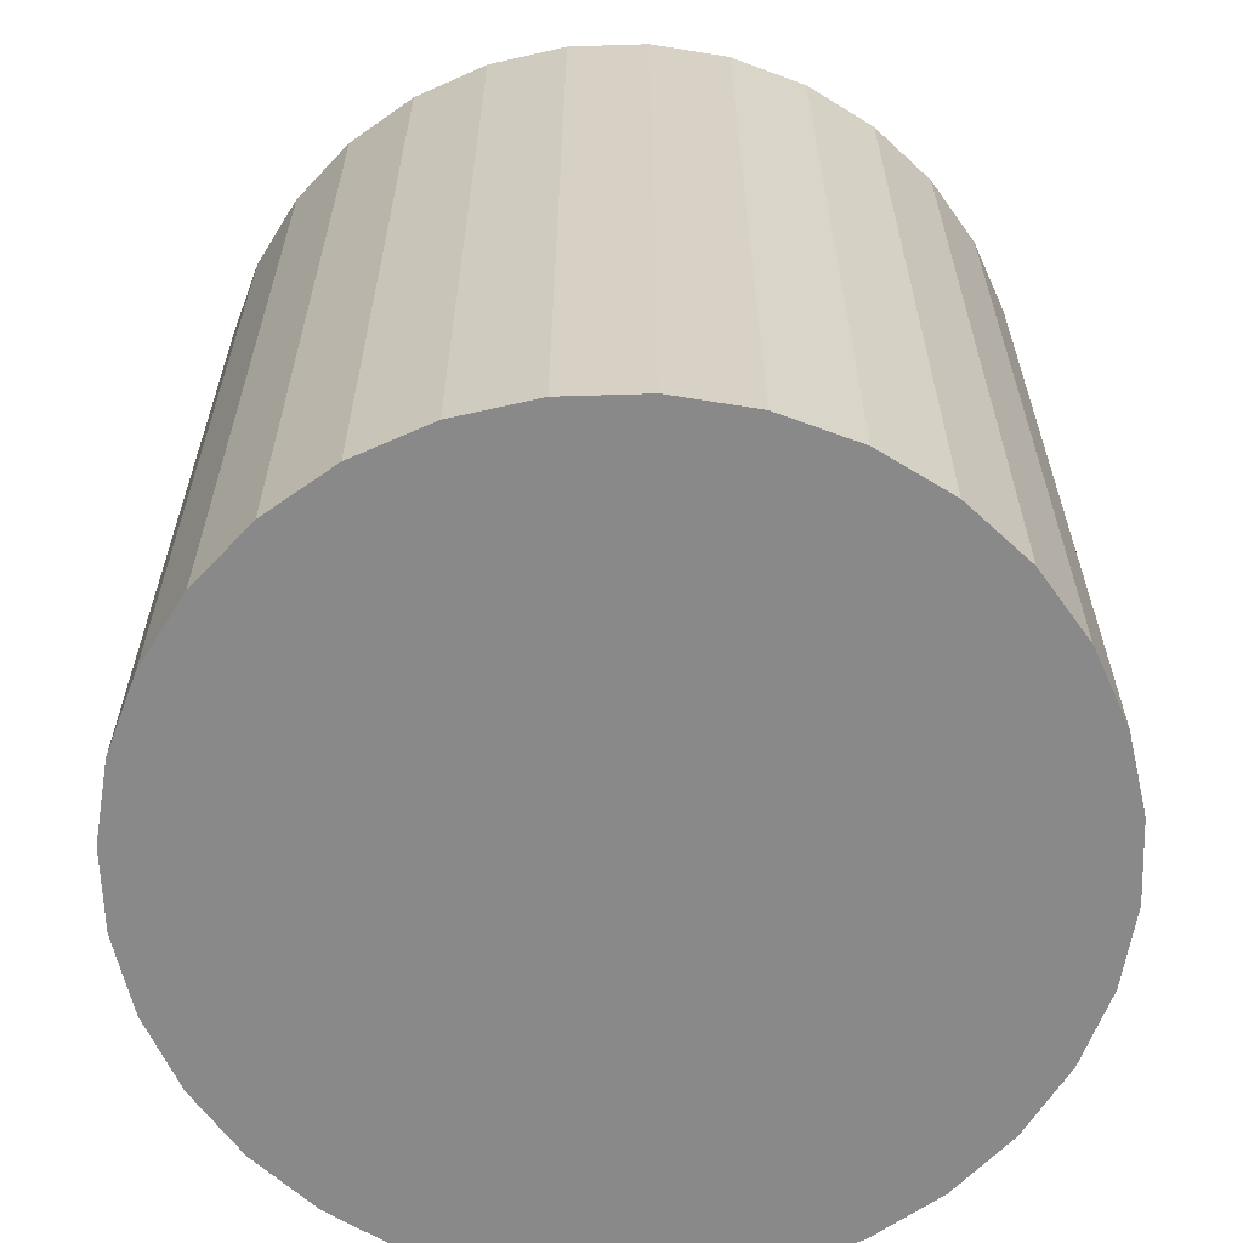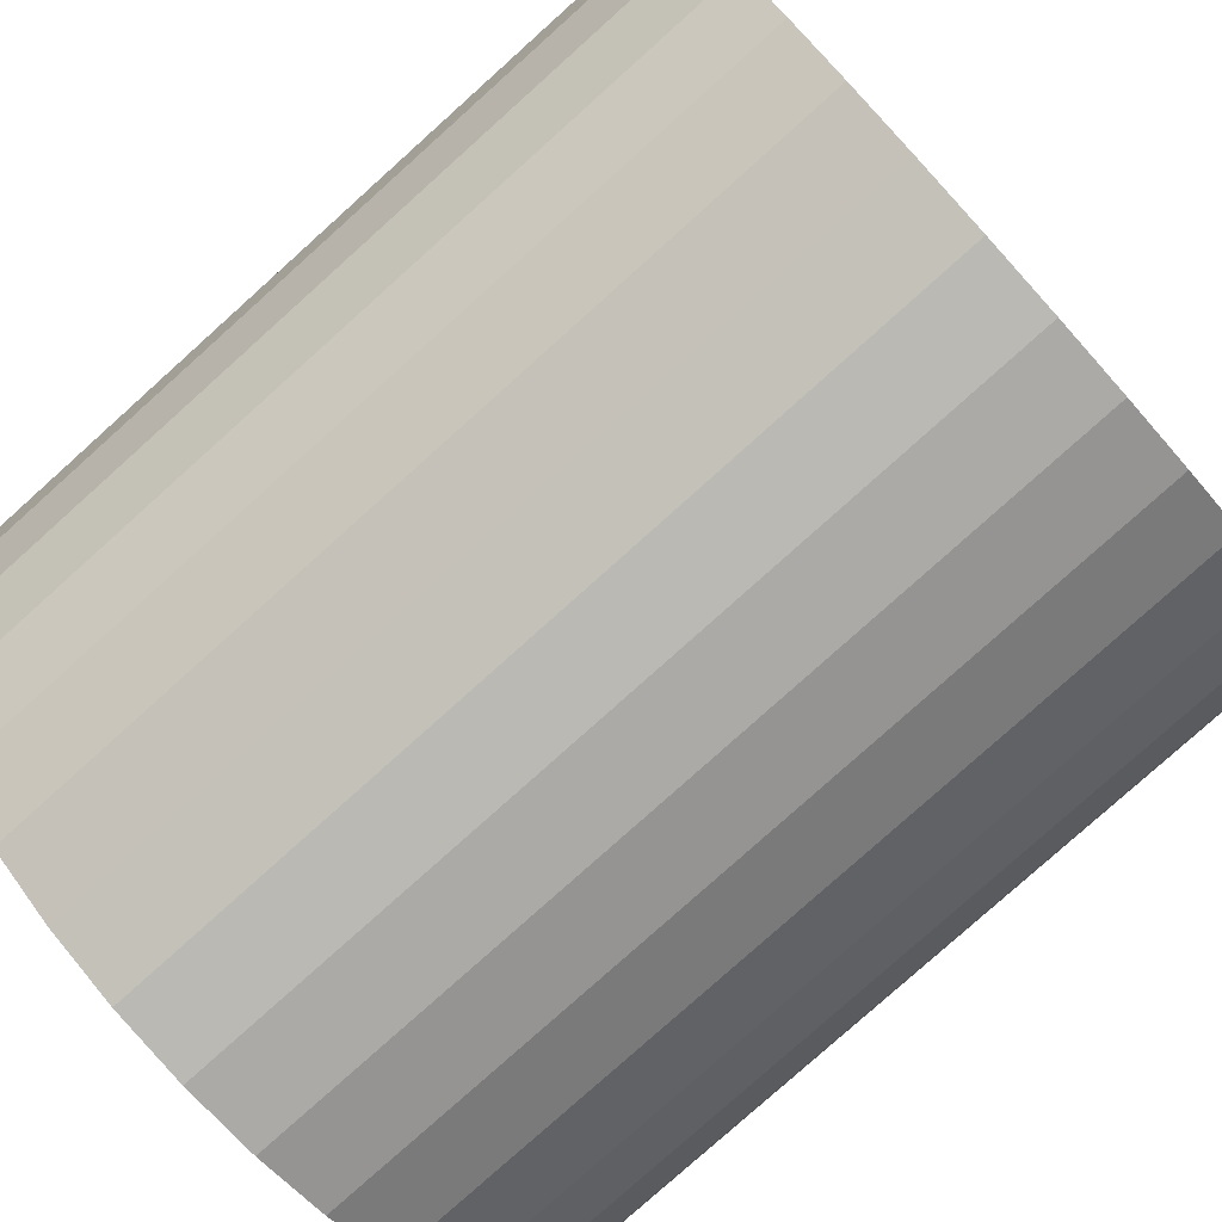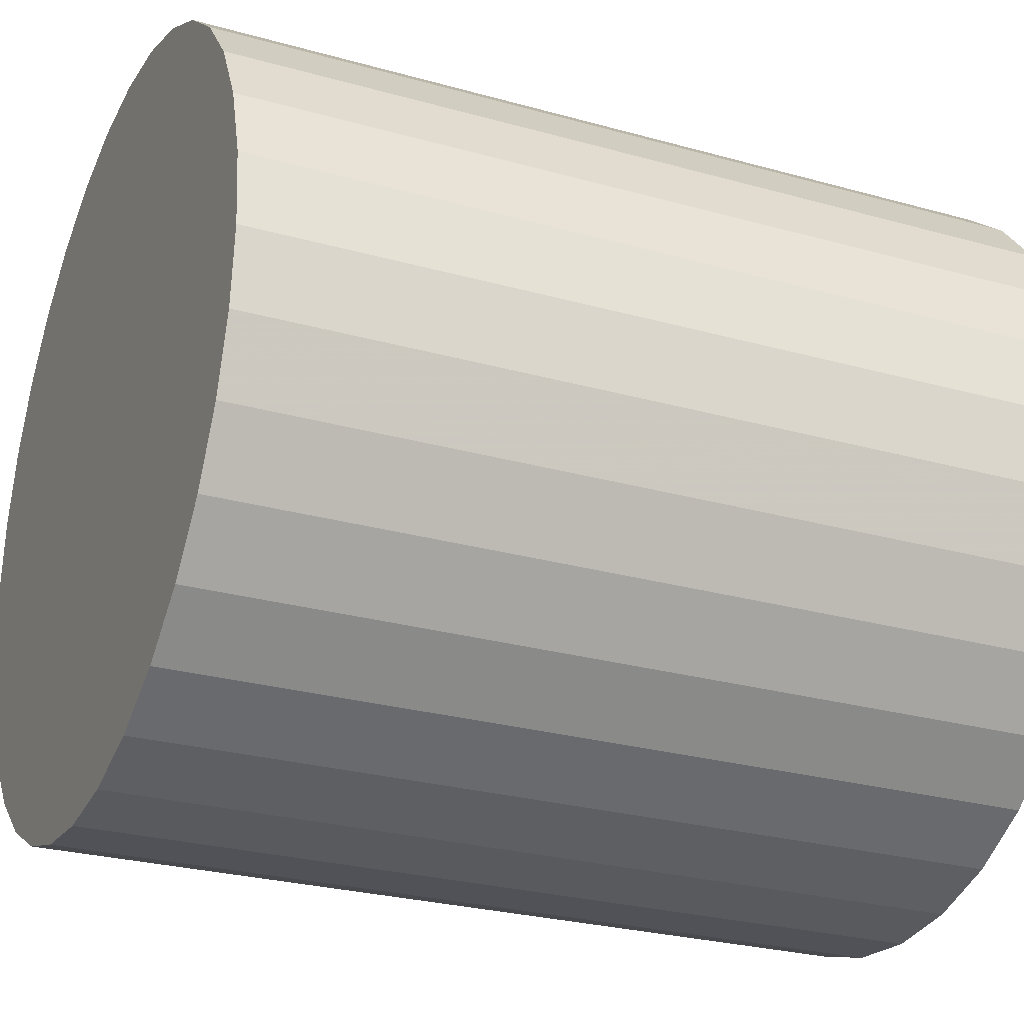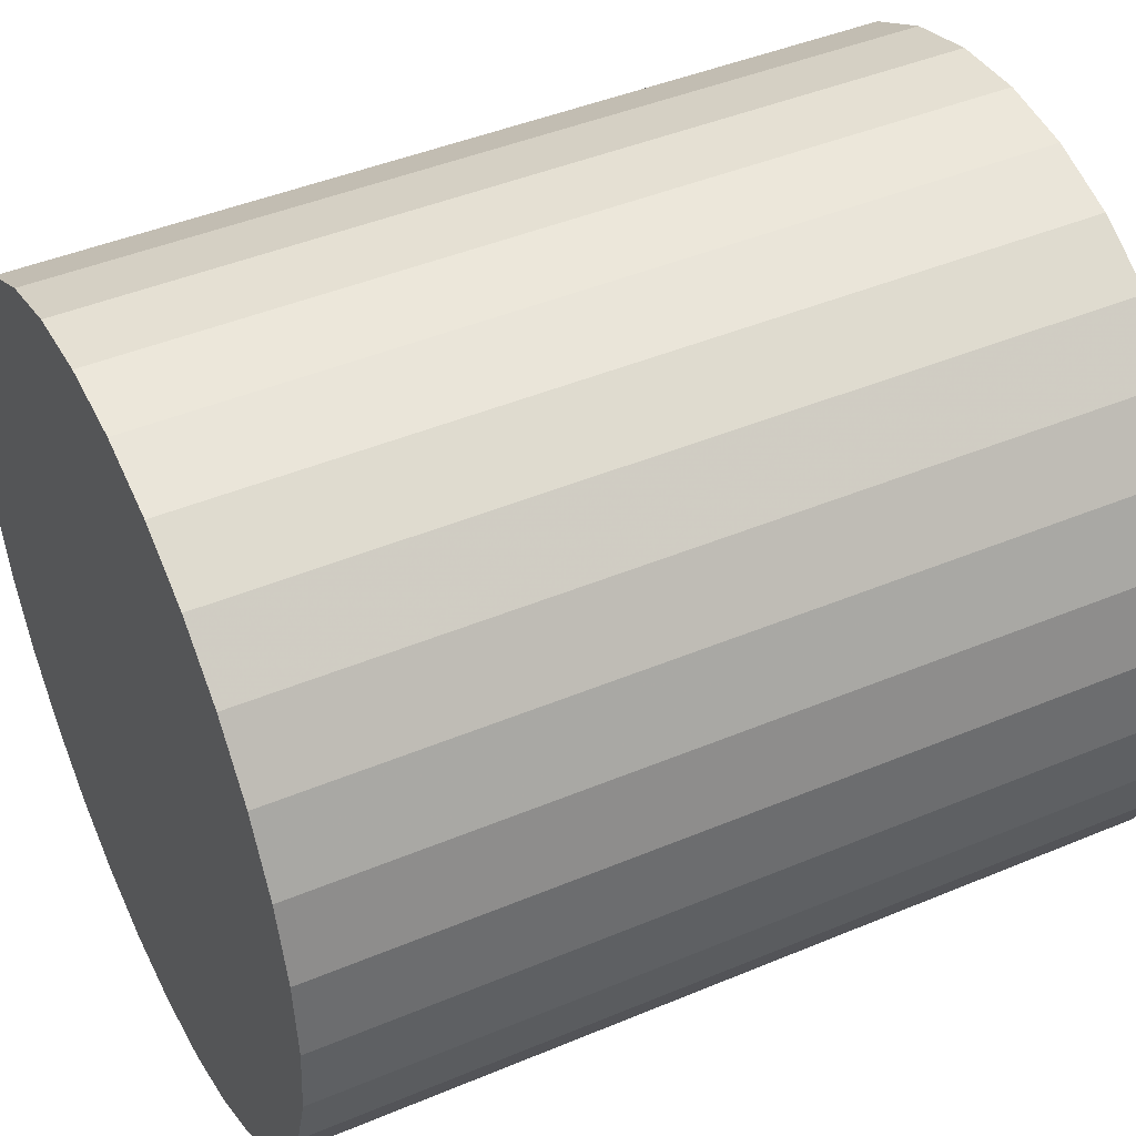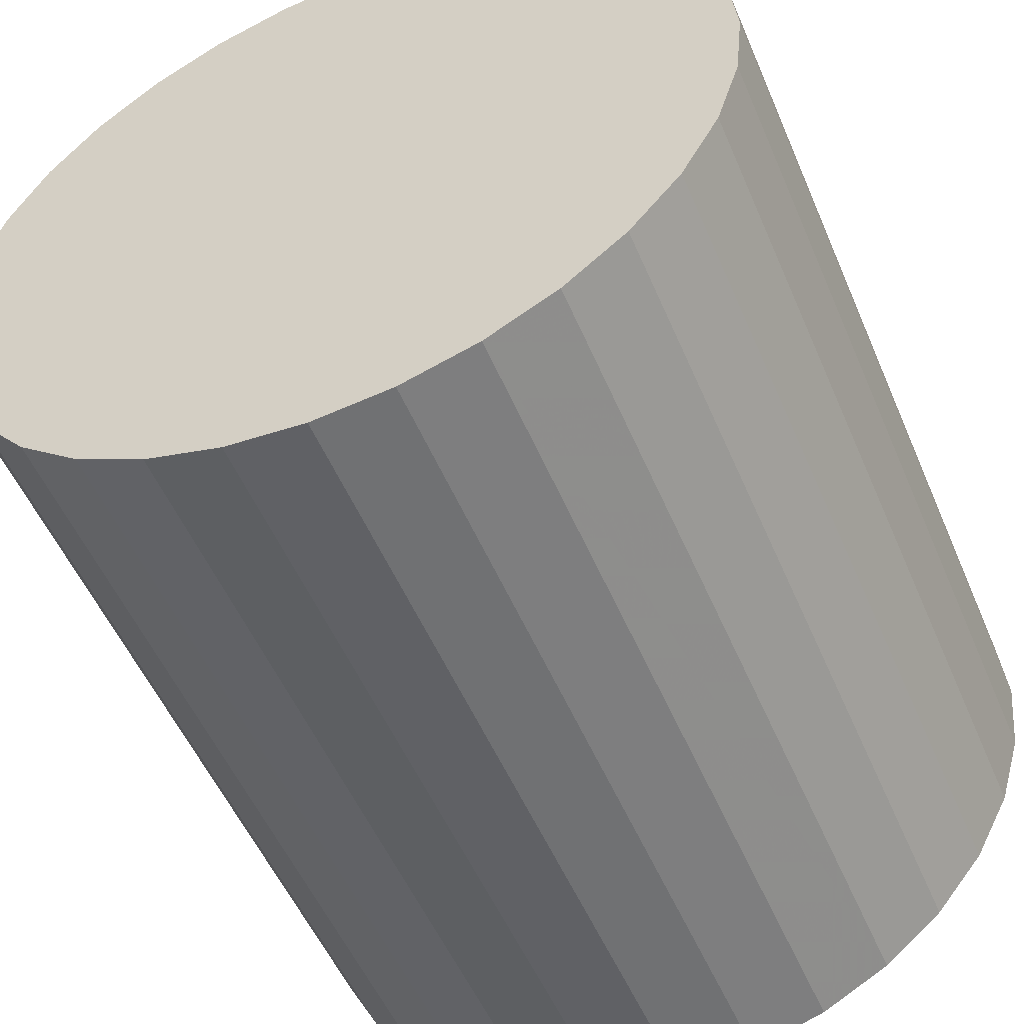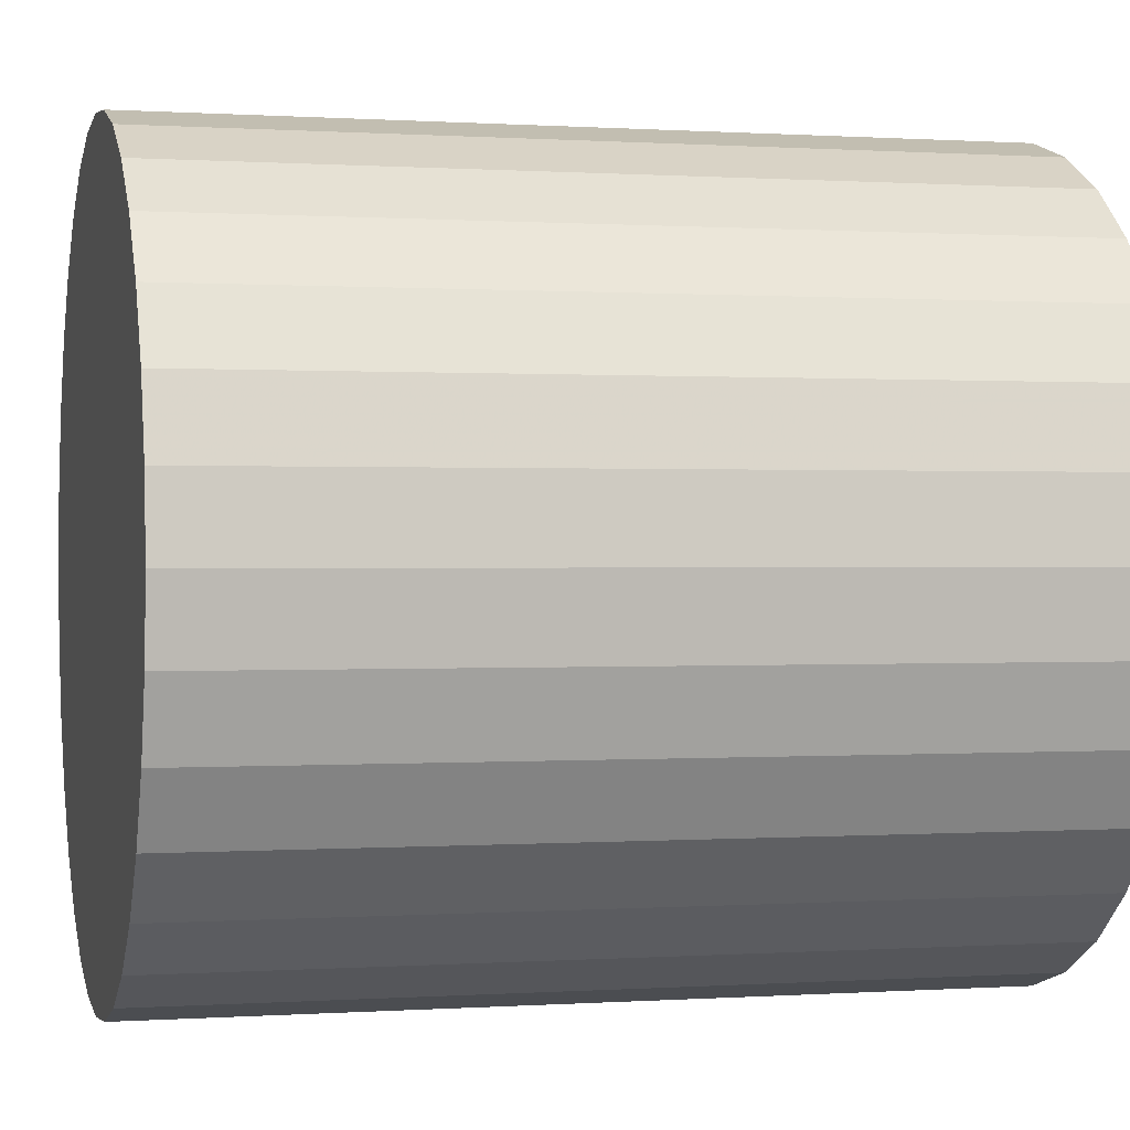
<metadata>
{"format":"obj","ext":"obj","renderer":"f3d","projection":"perspective","resolution":1024,"background":"white","views":[{"elev":-63.0,"azim":153.7,"up":"+Z"},{"elev":-79.6,"azim":-48.1,"up":"+Y"},{"elev":-26.6,"azim":-113.8,"up":"+Y"},{"elev":44.4,"azim":64.0,"up":"+Y"},{"elev":-52.7,"azim":22.7,"up":"+Y"},{"elev":0.3,"azim":-104.3,"up":"+Y"}]}
</metadata>
<code>
v 0 0 -0.02012
v 0.01876 0 -0.02012
v 0.01876 0 0.02012
v 0 0 0.02012
v 0.0184 0.003661 -0.02012
v 0.0184 0.003661 0.02012
v 0.01734 0.007181 -0.02012
v 0.01734 0.007181 0.02012
v 0.0156 0.01042 -0.02012
v 0.0156 0.01042 0.02012
v 0.01327 0.01327 -0.02012
v 0.01327 0.01327 0.02012
v 0.01042 0.0156 -0.02012
v 0.01042 0.0156 0.02012
v 0.007181 0.01734 -0.02012
v 0.007181 0.01734 0.02012
v 0.003661 0.0184 -0.02012
v 0.003661 0.0184 0.02012
v 0 0.01876 -0.02012
v 0 0.01876 0.02012
v -0.003661 0.0184 -0.02012
v -0.003661 0.0184 0.02012
v -0.007181 0.01734 -0.02012
v -0.007181 0.01734 0.02012
v -0.01042 0.0156 -0.02012
v -0.01042 0.0156 0.02012
v -0.01327 0.01327 -0.02012
v -0.01327 0.01327 0.02012
v -0.0156 0.01042 -0.02012
v -0.0156 0.01042 0.02012
v -0.01734 0.007181 -0.02012
v -0.01734 0.007181 0.02012
v -0.0184 0.003661 -0.02012
v -0.0184 0.003661 0.02012
v -0.01876 0 -0.02012
v -0.01876 0 0.02012
v -0.0184 -0.003661 -0.02012
v -0.0184 -0.003661 0.02012
v -0.01734 -0.007181 -0.02012
v -0.01734 -0.007181 0.02012
v -0.0156 -0.01042 -0.02012
v -0.0156 -0.01042 0.02012
v -0.01327 -0.01327 -0.02012
v -0.01327 -0.01327 0.02012
v -0.01042 -0.0156 -0.02012
v -0.01042 -0.0156 0.02012
v -0.007181 -0.01734 -0.02012
v -0.007181 -0.01734 0.02012
v -0.003661 -0.0184 -0.02012
v -0.003661 -0.0184 0.02012
v -0 -0.01876 -0.02012
v -0 -0.01876 0.02012
v 0.003661 -0.0184 -0.02012
v 0.003661 -0.0184 0.02012
v 0.007181 -0.01734 -0.02012
v 0.007181 -0.01734 0.02012
v 0.01042 -0.0156 -0.02012
v 0.01042 -0.0156 0.02012
v 0.01327 -0.01327 -0.02012
v 0.01327 -0.01327 0.02012
v 0.0156 -0.01042 -0.02012
v 0.0156 -0.01042 0.02012
v 0.01734 -0.007181 -0.02012
v 0.01734 -0.007181 0.02012
v 0.0184 -0.003661 -0.02012
v 0.0184 -0.003661 0.02012
f 2 1 5
f 2 5 3
f 3 5 6
f 3 6 4
f 5 1 7
f 5 7 6
f 6 7 8
f 6 8 4
f 7 1 9
f 7 9 8
f 8 9 10
f 8 10 4
f 9 1 11
f 9 11 10
f 10 11 12
f 10 12 4
f 11 1 13
f 11 13 12
f 12 13 14
f 12 14 4
f 13 1 15
f 13 15 14
f 14 15 16
f 14 16 4
f 15 1 17
f 15 17 16
f 16 17 18
f 16 18 4
f 17 1 19
f 17 19 18
f 18 19 20
f 18 20 4
f 19 1 21
f 19 21 20
f 20 21 22
f 20 22 4
f 21 1 23
f 21 23 22
f 22 23 24
f 22 24 4
f 23 1 25
f 23 25 24
f 24 25 26
f 24 26 4
f 25 1 27
f 25 27 26
f 26 27 28
f 26 28 4
f 27 1 29
f 27 29 28
f 28 29 30
f 28 30 4
f 29 1 31
f 29 31 30
f 30 31 32
f 30 32 4
f 31 1 33
f 31 33 32
f 32 33 34
f 32 34 4
f 33 1 35
f 33 35 34
f 34 35 36
f 34 36 4
f 35 1 37
f 35 37 36
f 36 37 38
f 36 38 4
f 37 1 39
f 37 39 38
f 38 39 40
f 38 40 4
f 39 1 41
f 39 41 40
f 40 41 42
f 40 42 4
f 41 1 43
f 41 43 42
f 42 43 44
f 42 44 4
f 43 1 45
f 43 45 44
f 44 45 46
f 44 46 4
f 45 1 47
f 45 47 46
f 46 47 48
f 46 48 4
f 47 1 49
f 47 49 48
f 48 49 50
f 48 50 4
f 49 1 51
f 49 51 50
f 50 51 52
f 50 52 4
f 51 1 53
f 51 53 52
f 52 53 54
f 52 54 4
f 53 1 55
f 53 55 54
f 54 55 56
f 54 56 4
f 55 1 57
f 55 57 56
f 56 57 58
f 56 58 4
f 57 1 59
f 57 59 58
f 58 59 60
f 58 60 4
f 59 1 61
f 59 61 60
f 60 61 62
f 60 62 4
f 61 1 63
f 61 63 62
f 62 63 64
f 62 64 4
f 63 1 65
f 63 65 64
f 64 65 66
f 64 66 4
f 65 1 2
f 65 2 66
f 66 2 3
f 66 3 4

</code>
